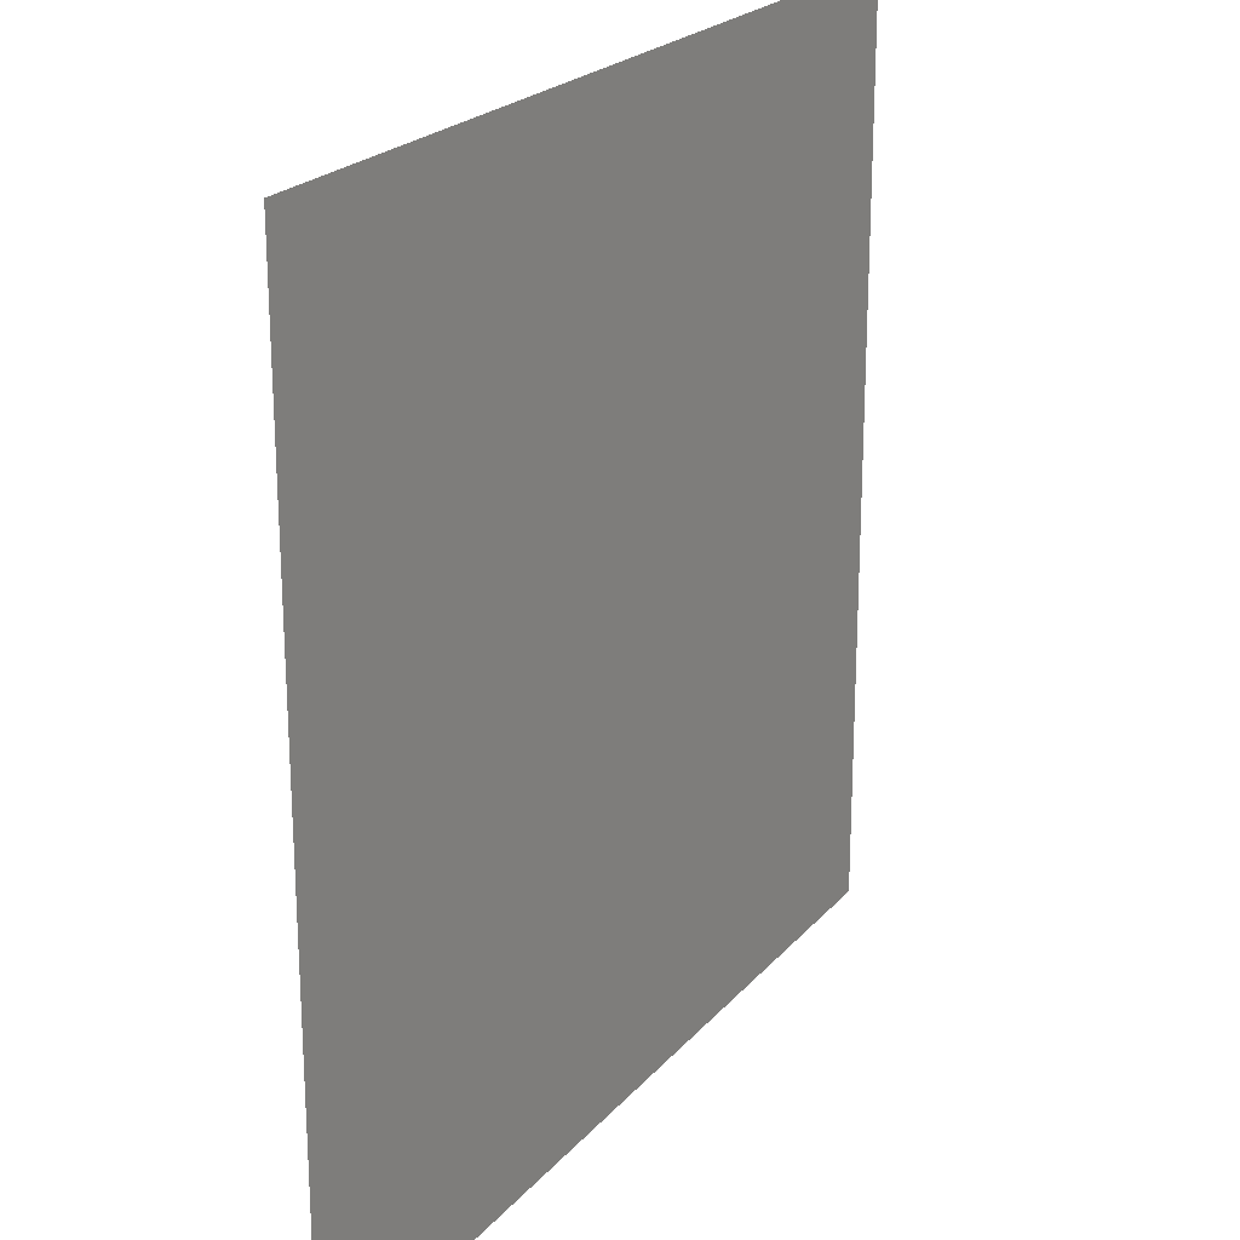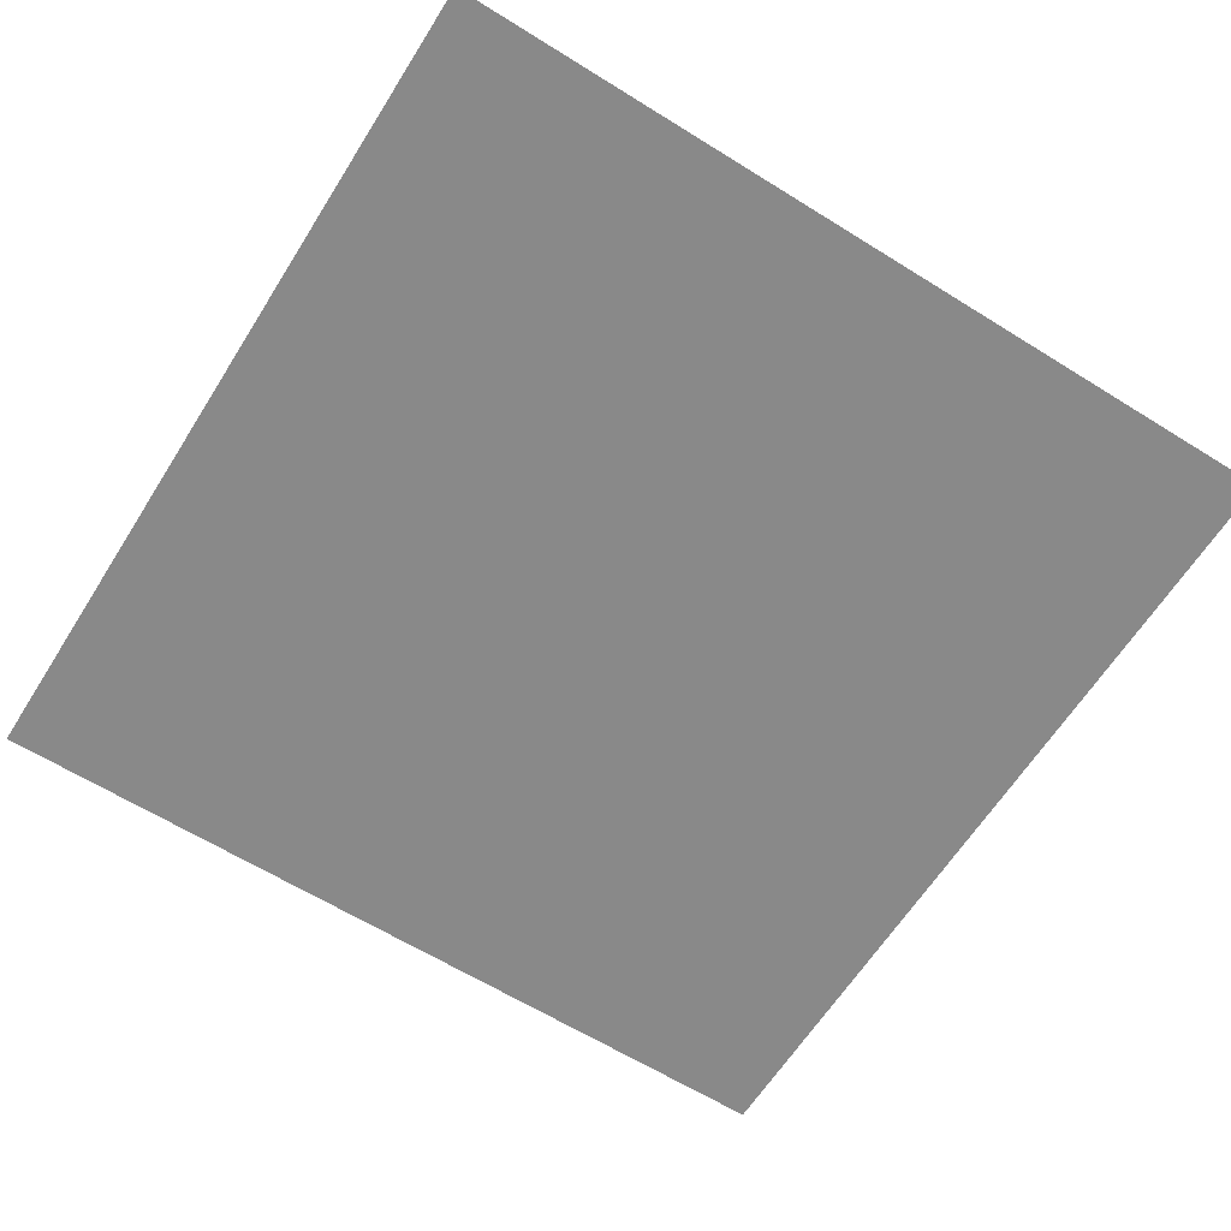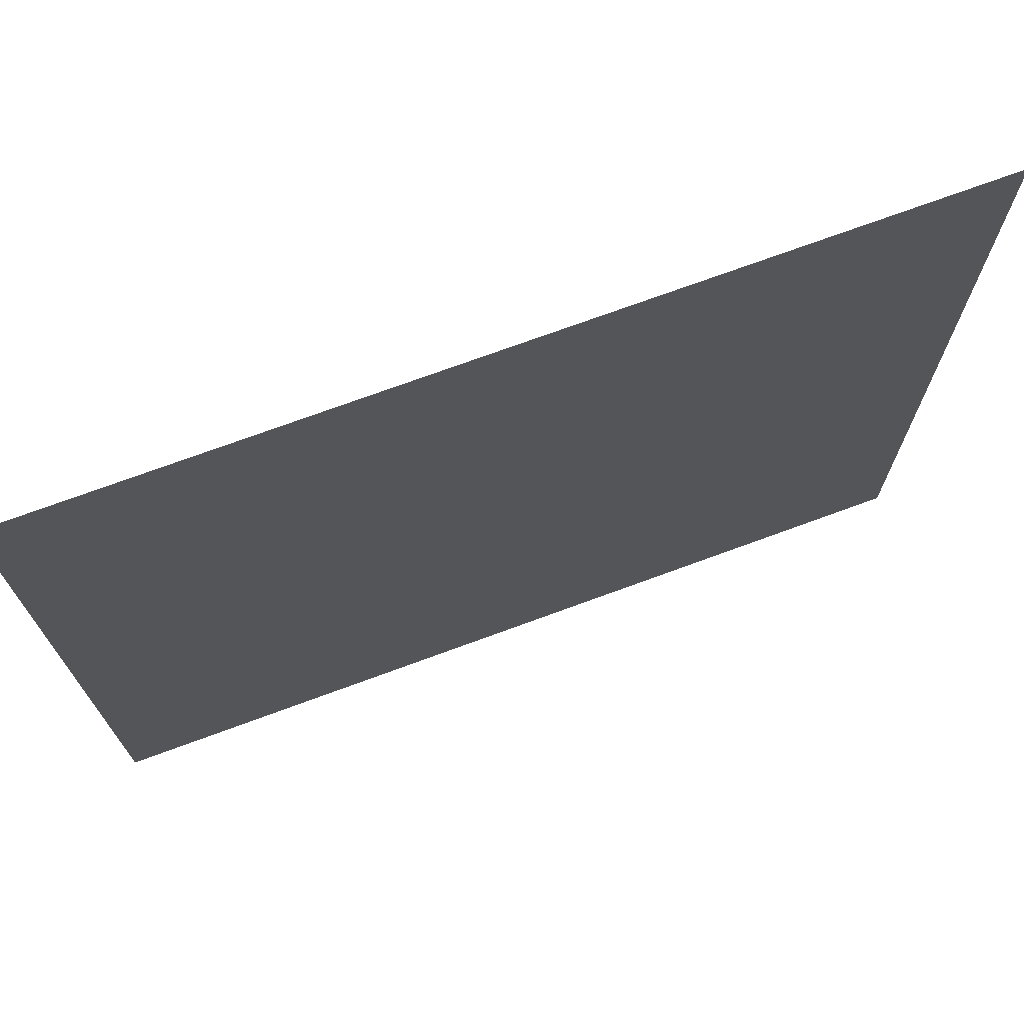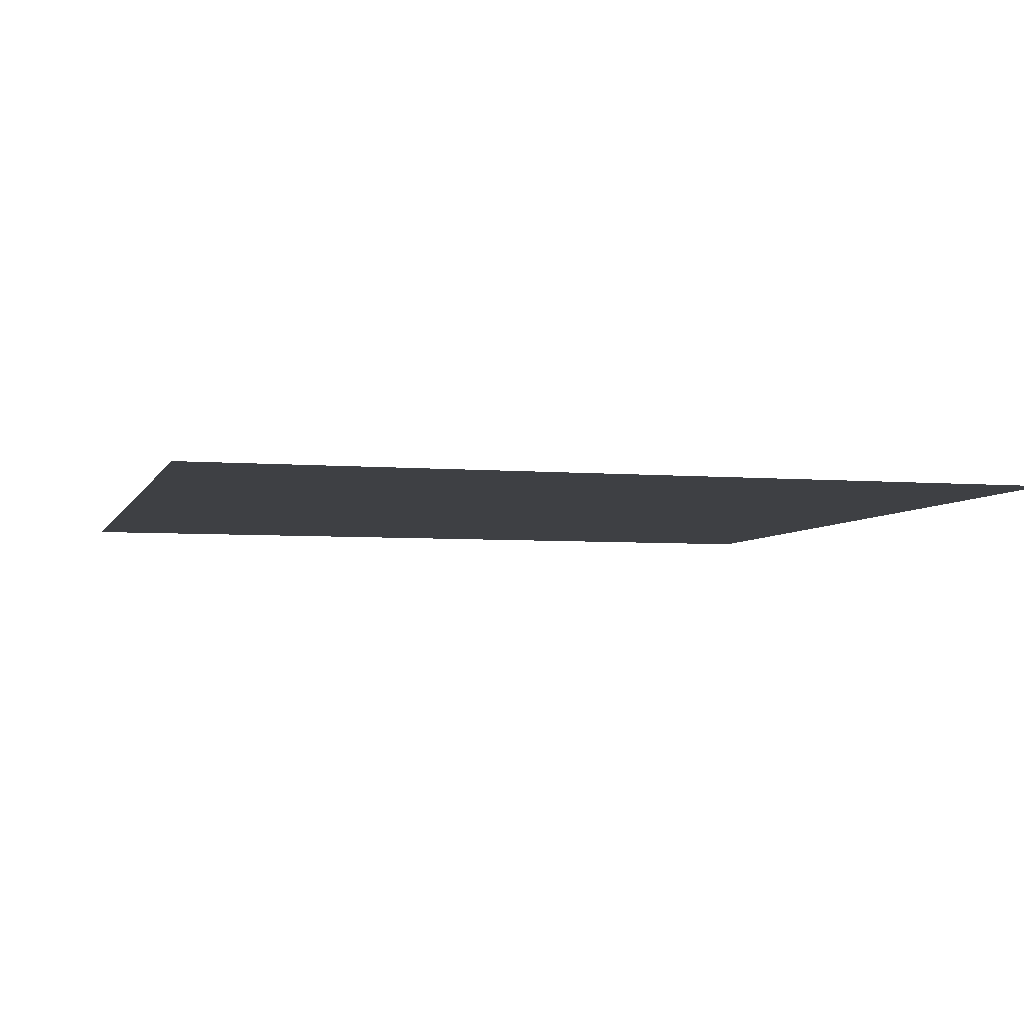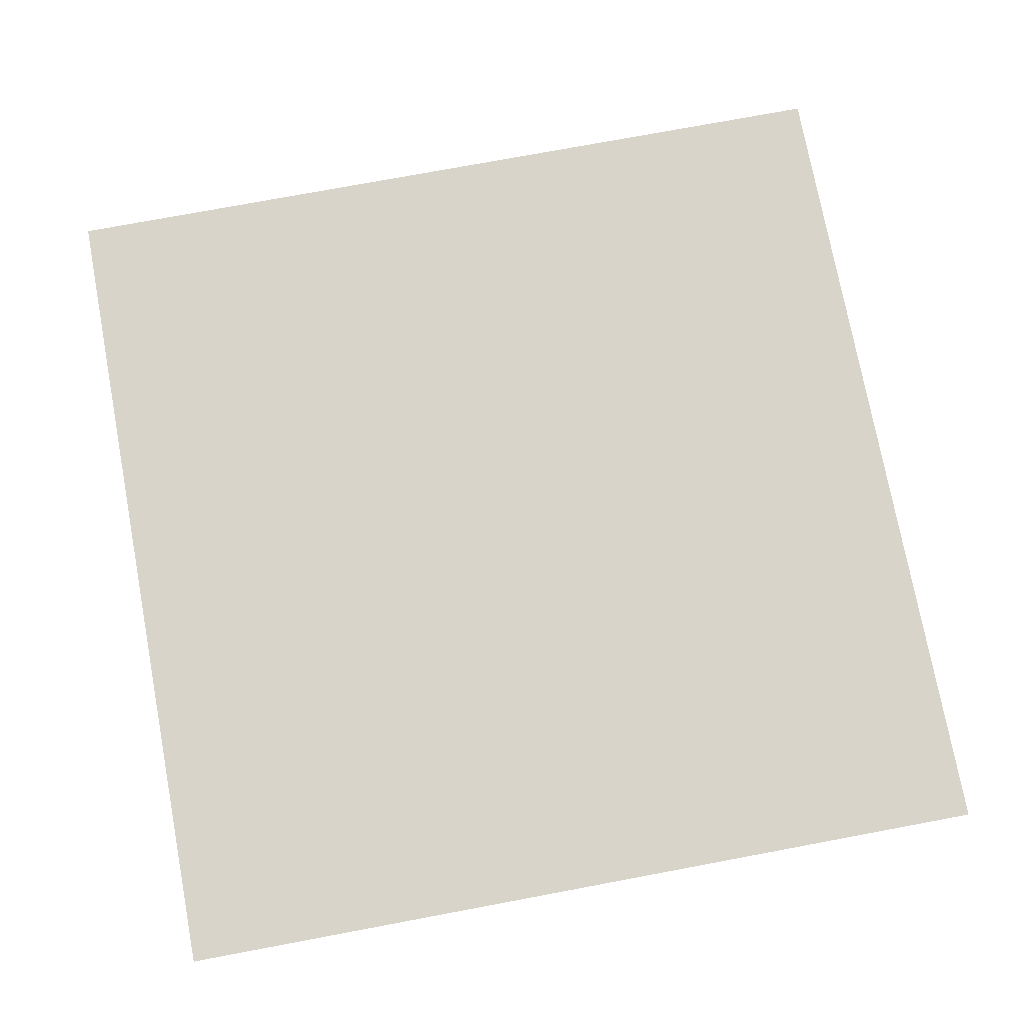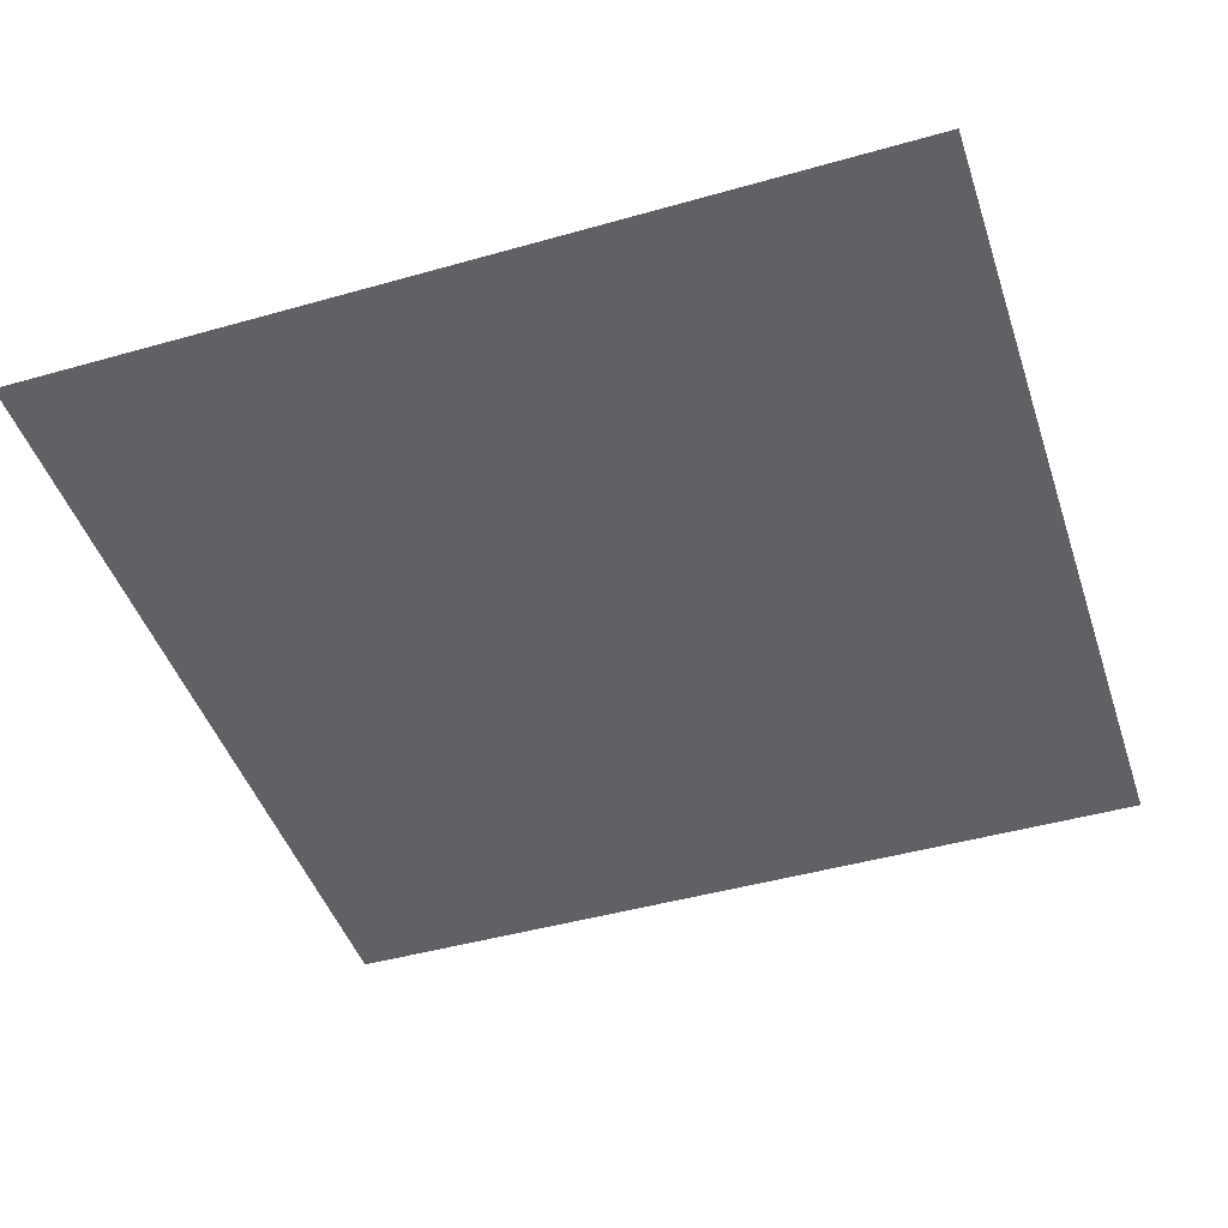
<metadata>
{"format":"obj","ext":"obj","renderer":"f3d","projection":"perspective","resolution":1024,"background":"white","views":[{"elev":22.7,"azim":-60.3,"up":"+Z"},{"elev":-63.0,"azim":147.8,"up":"+Y"},{"elev":72.9,"azim":-20.2,"up":"+Z"},{"elev":-4.9,"azim":74.7,"up":"+Y"},{"elev":75.3,"azim":79.4,"up":"+Y"},{"elev":-45.6,"azim":-71.9,"up":"+Y"}]}
</metadata>
<code>
o mesh198/mesh198-geometry#mesh198-geometry
v 0.06106 -0.1202 0.2128
v 0.05787 -0.1202 0.216
v 0.05787 -0.1202 0.2128
v 0.06106 -0.1202 0.216
f 1 2 3
f 2 1 4
f 3 2 1
f 4 1 2

</code>
